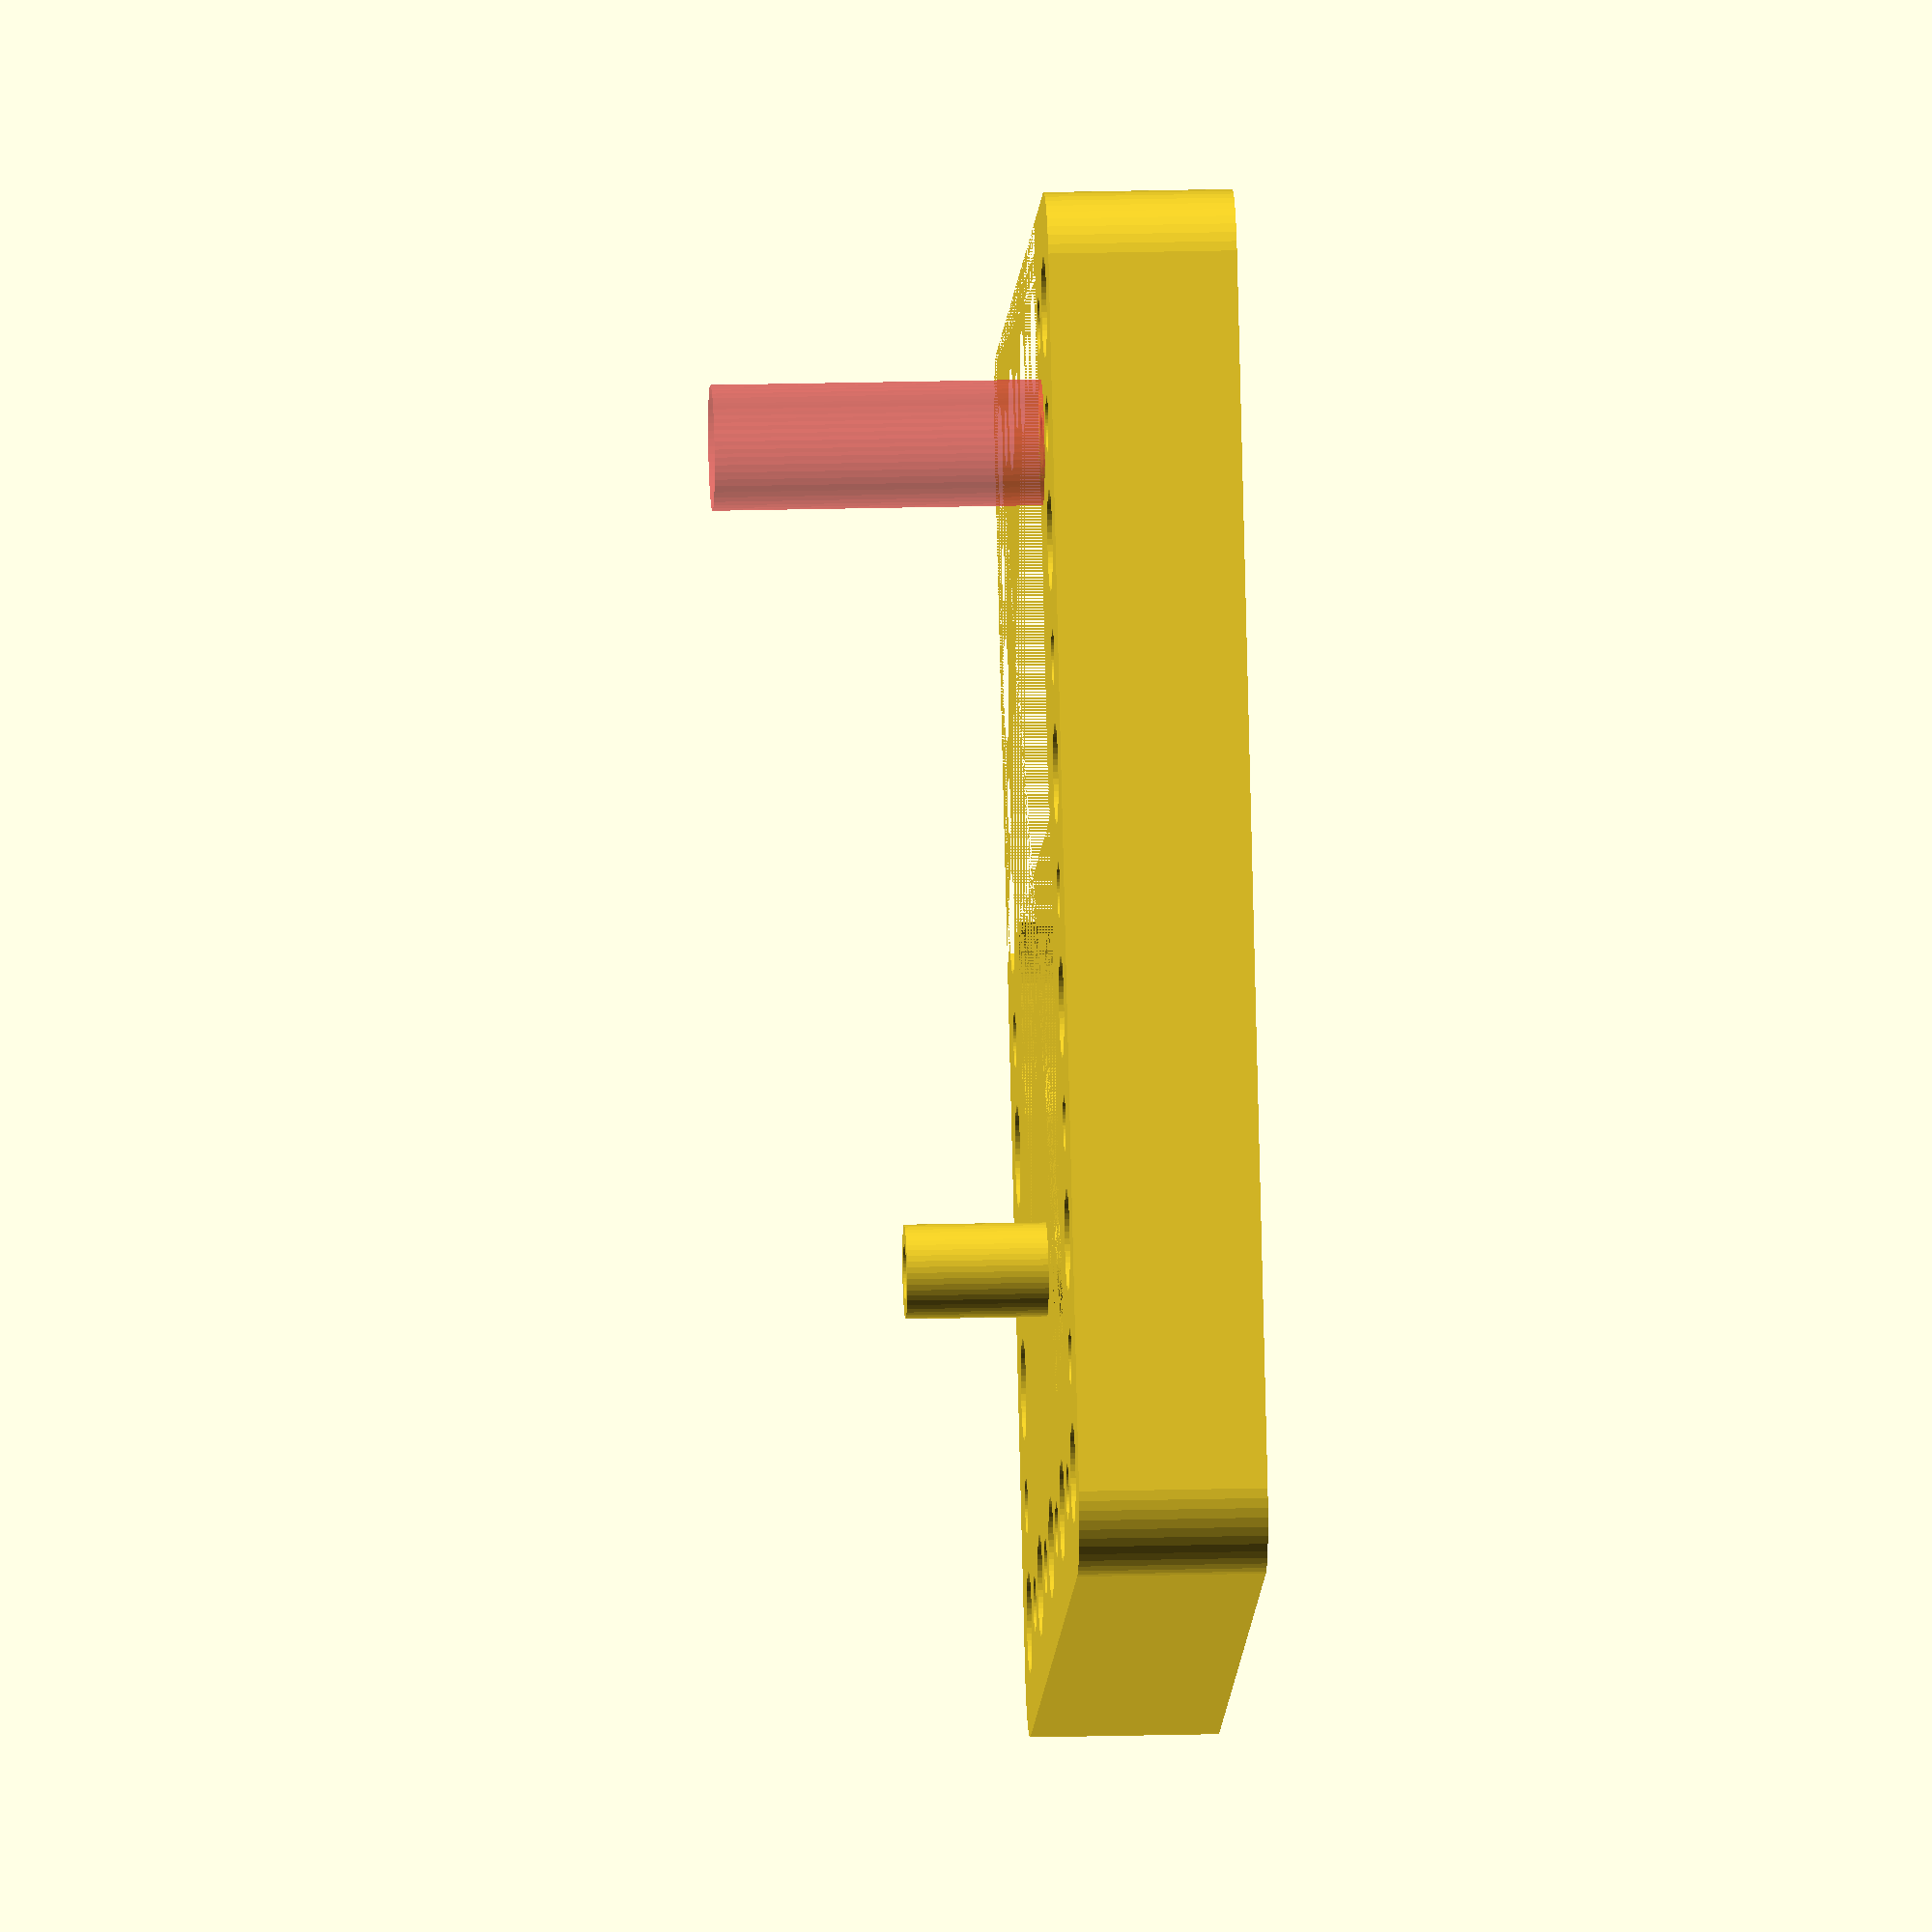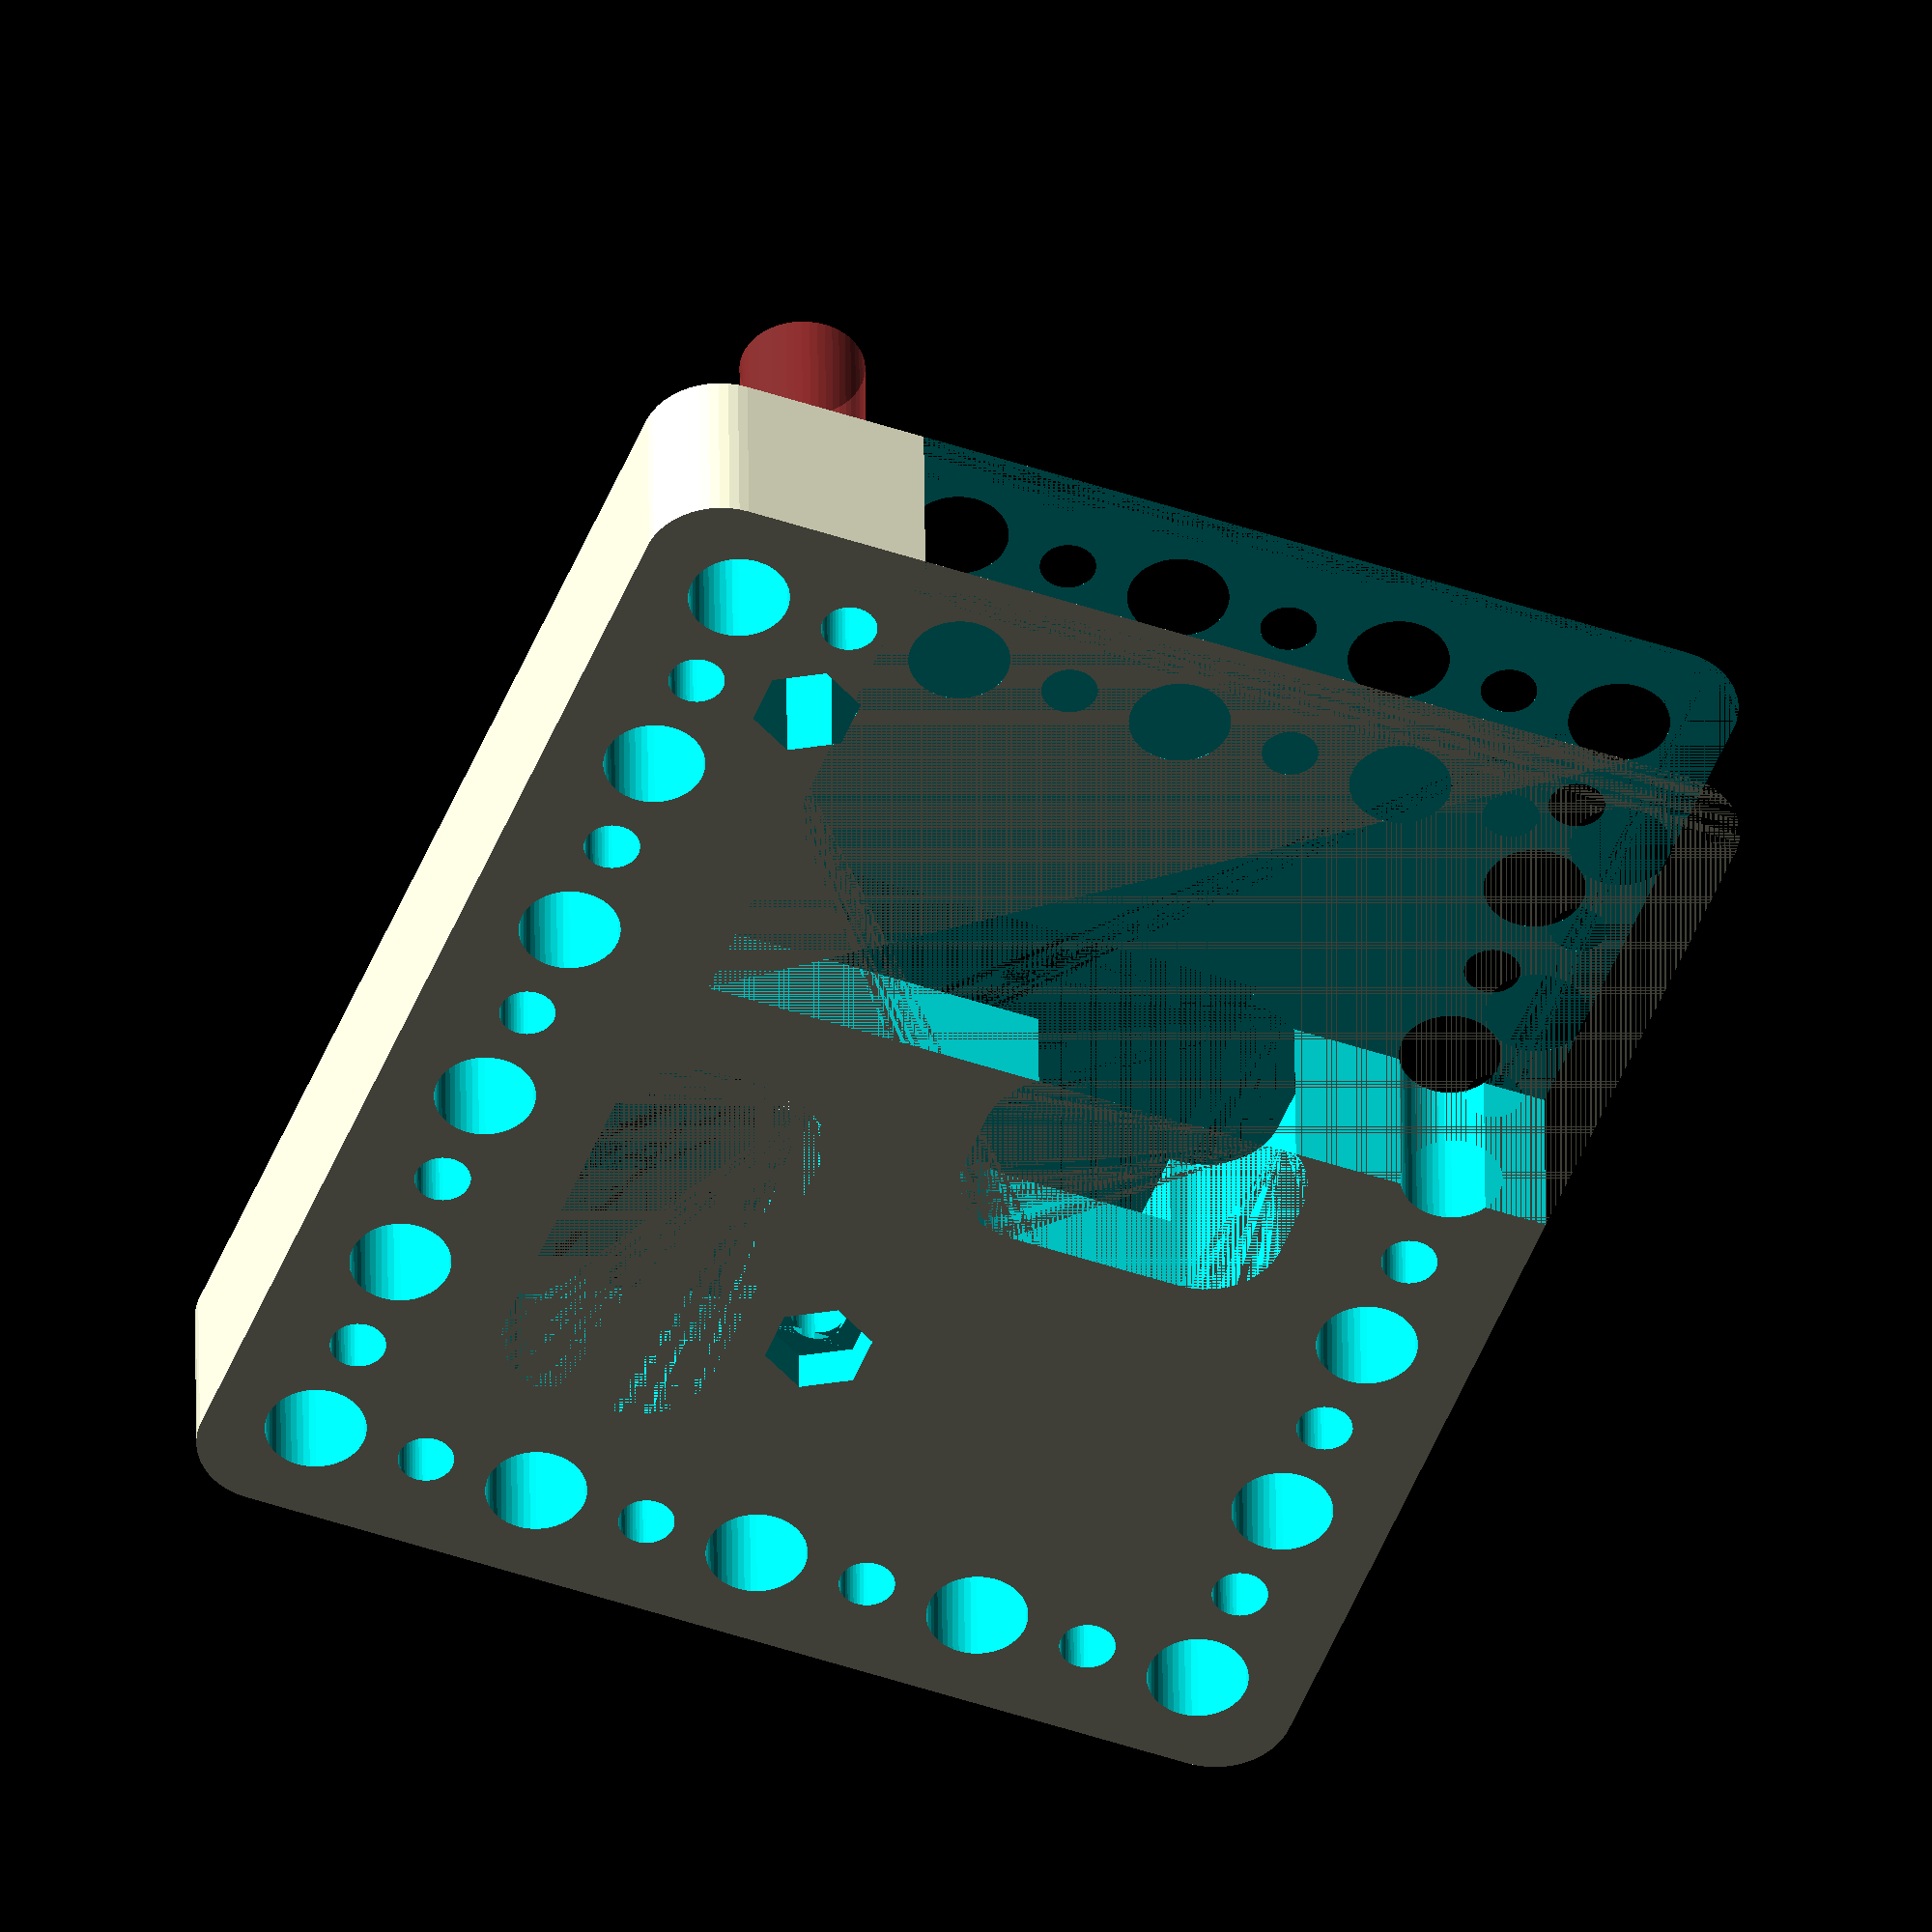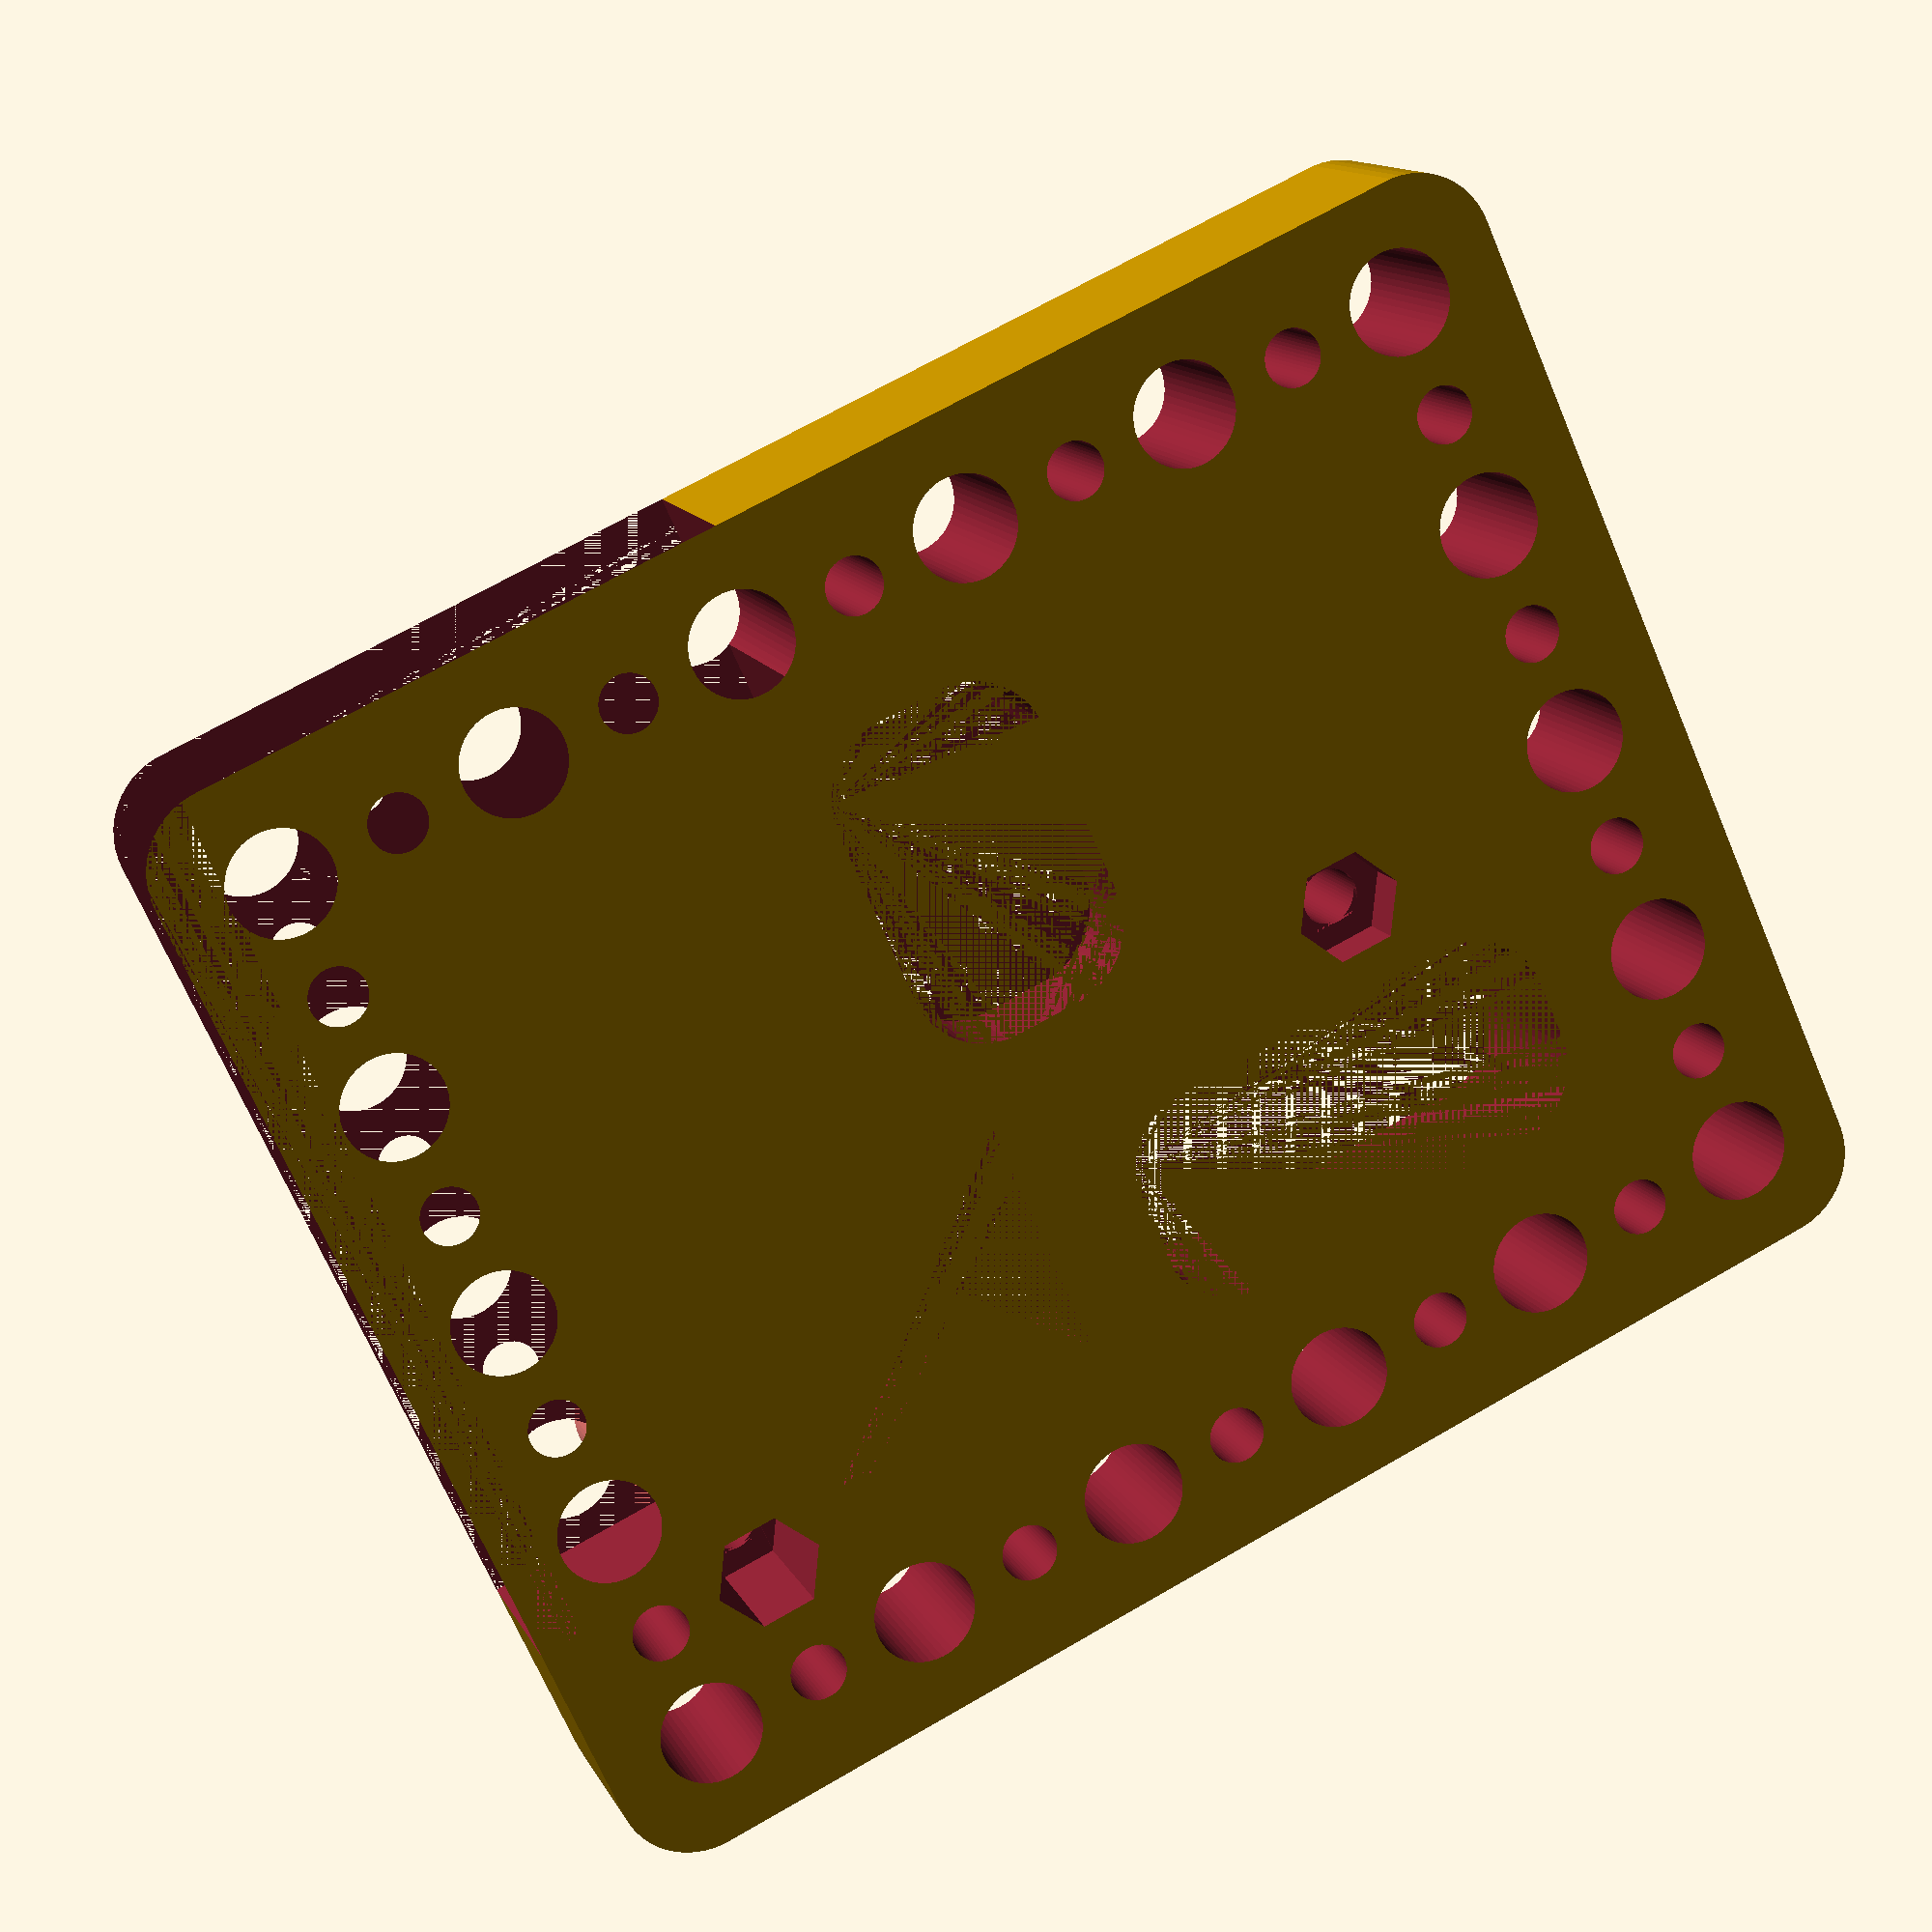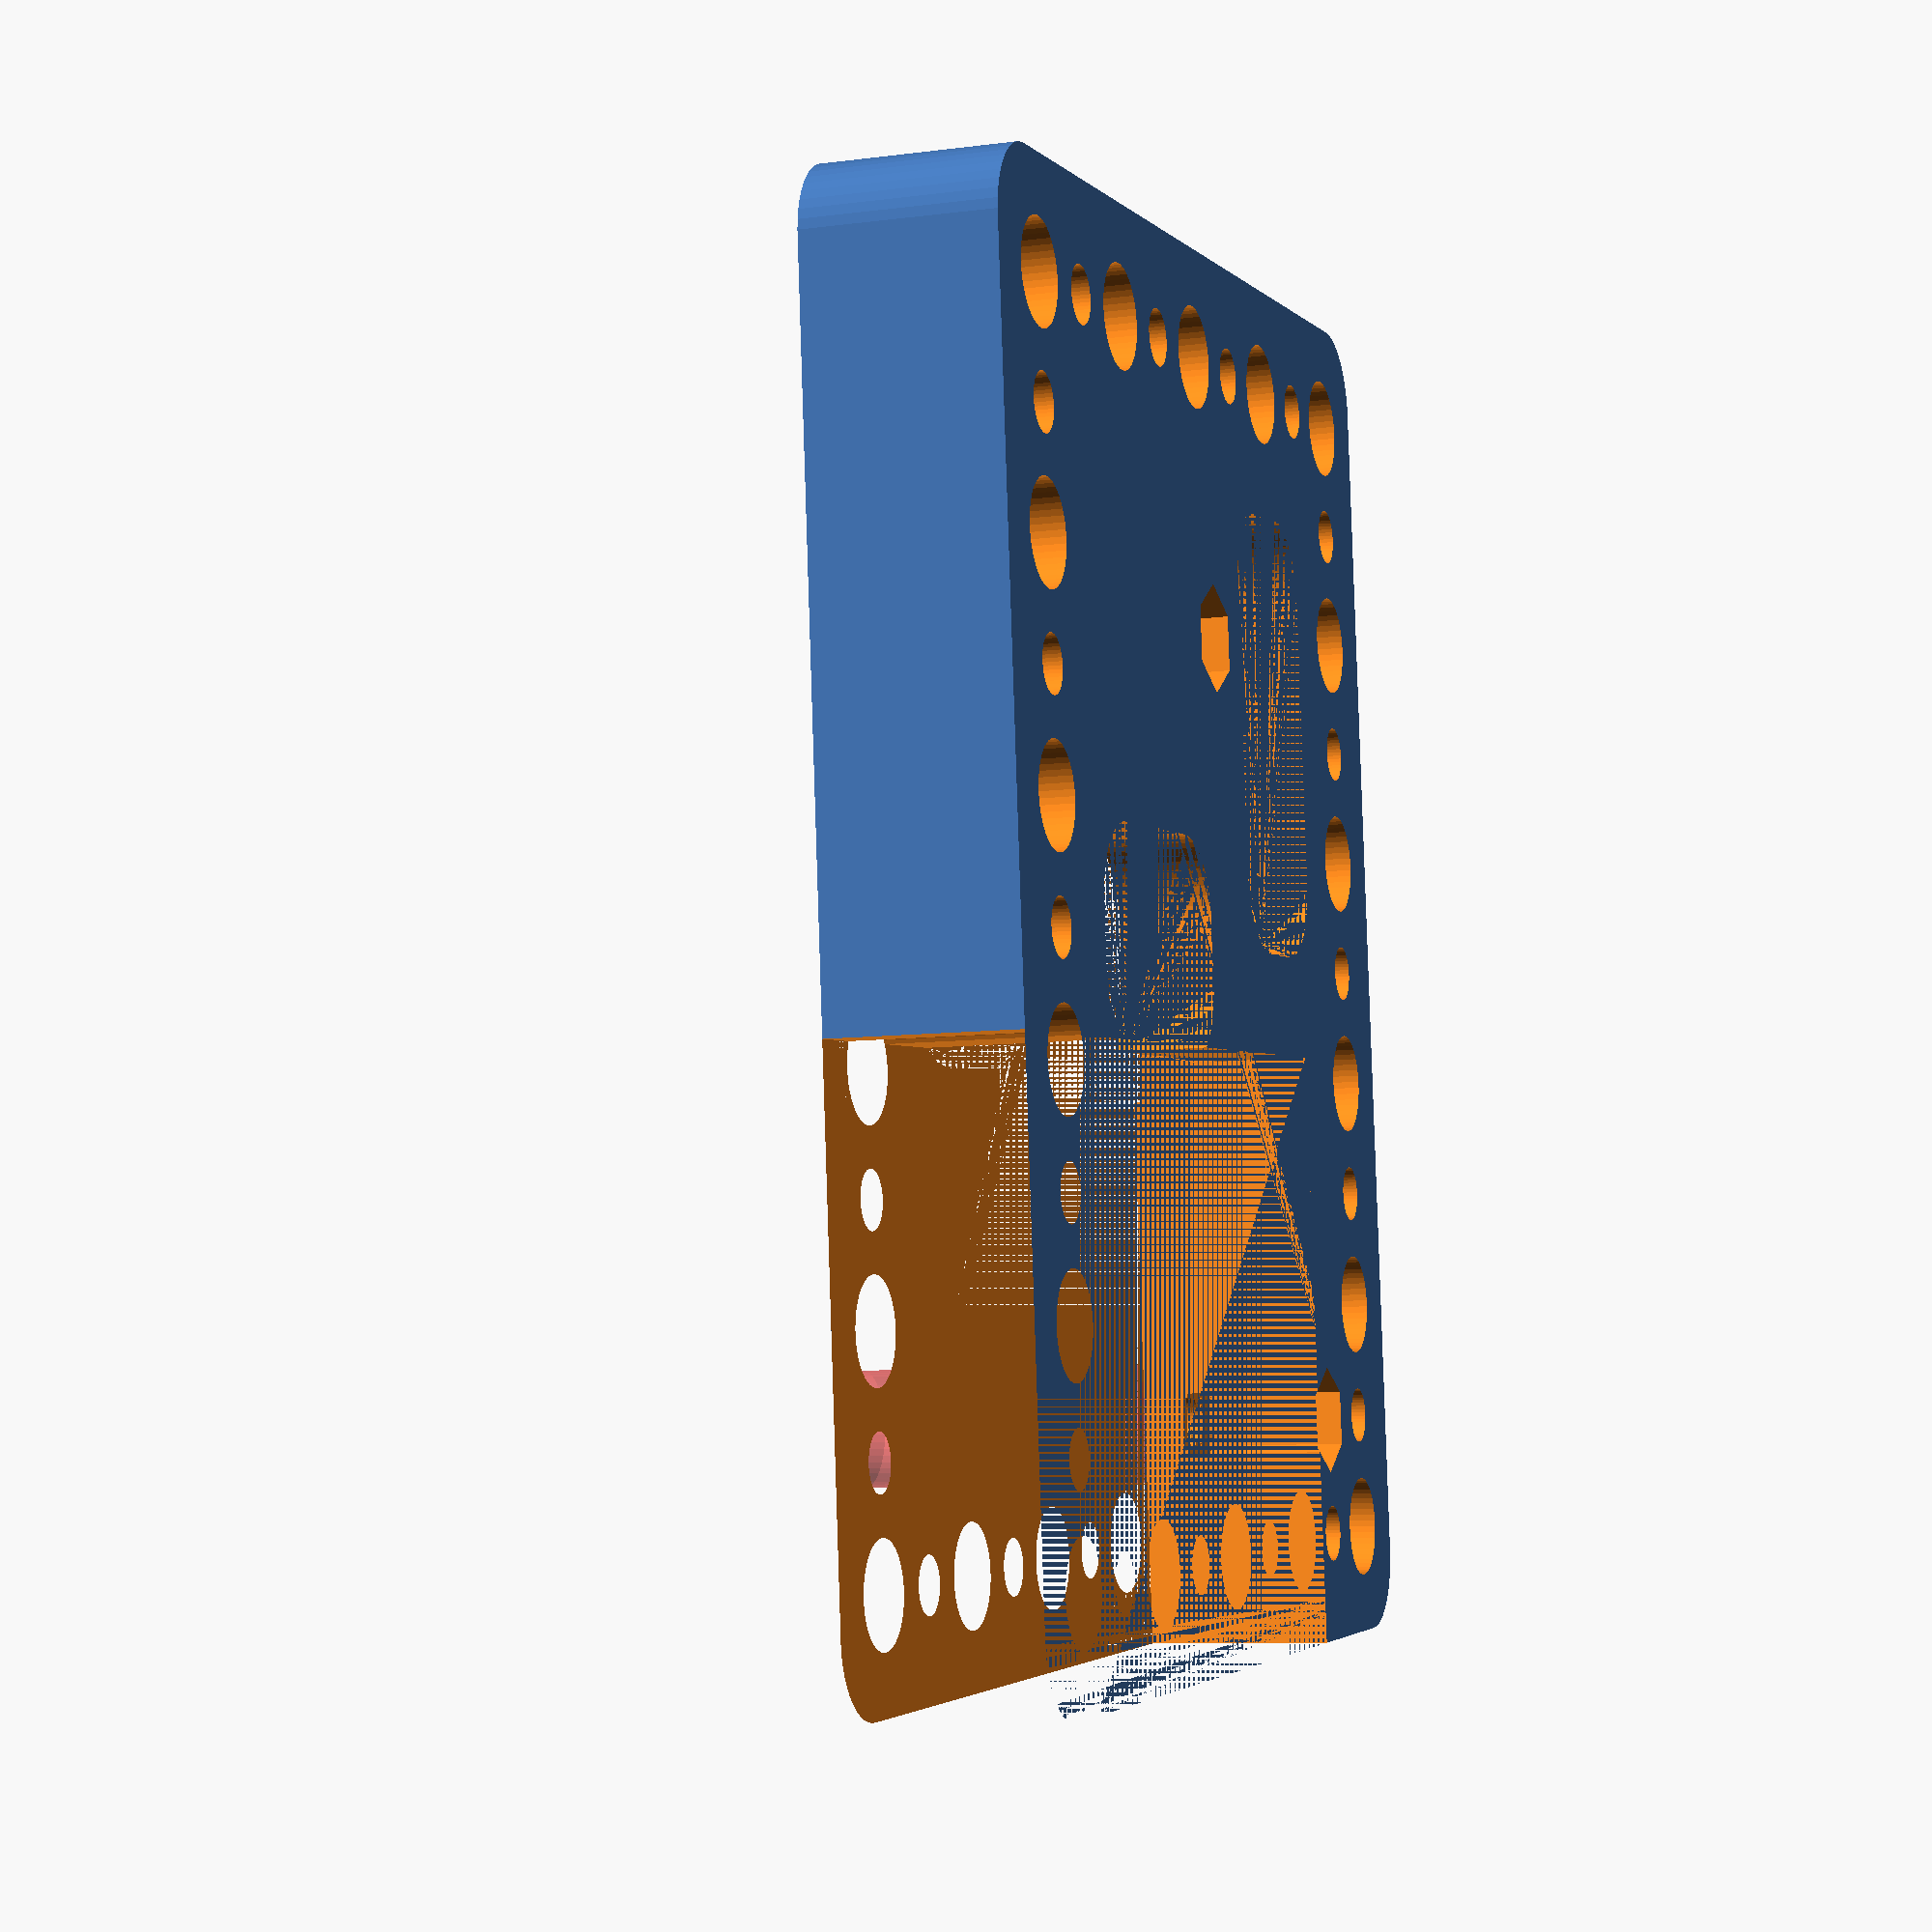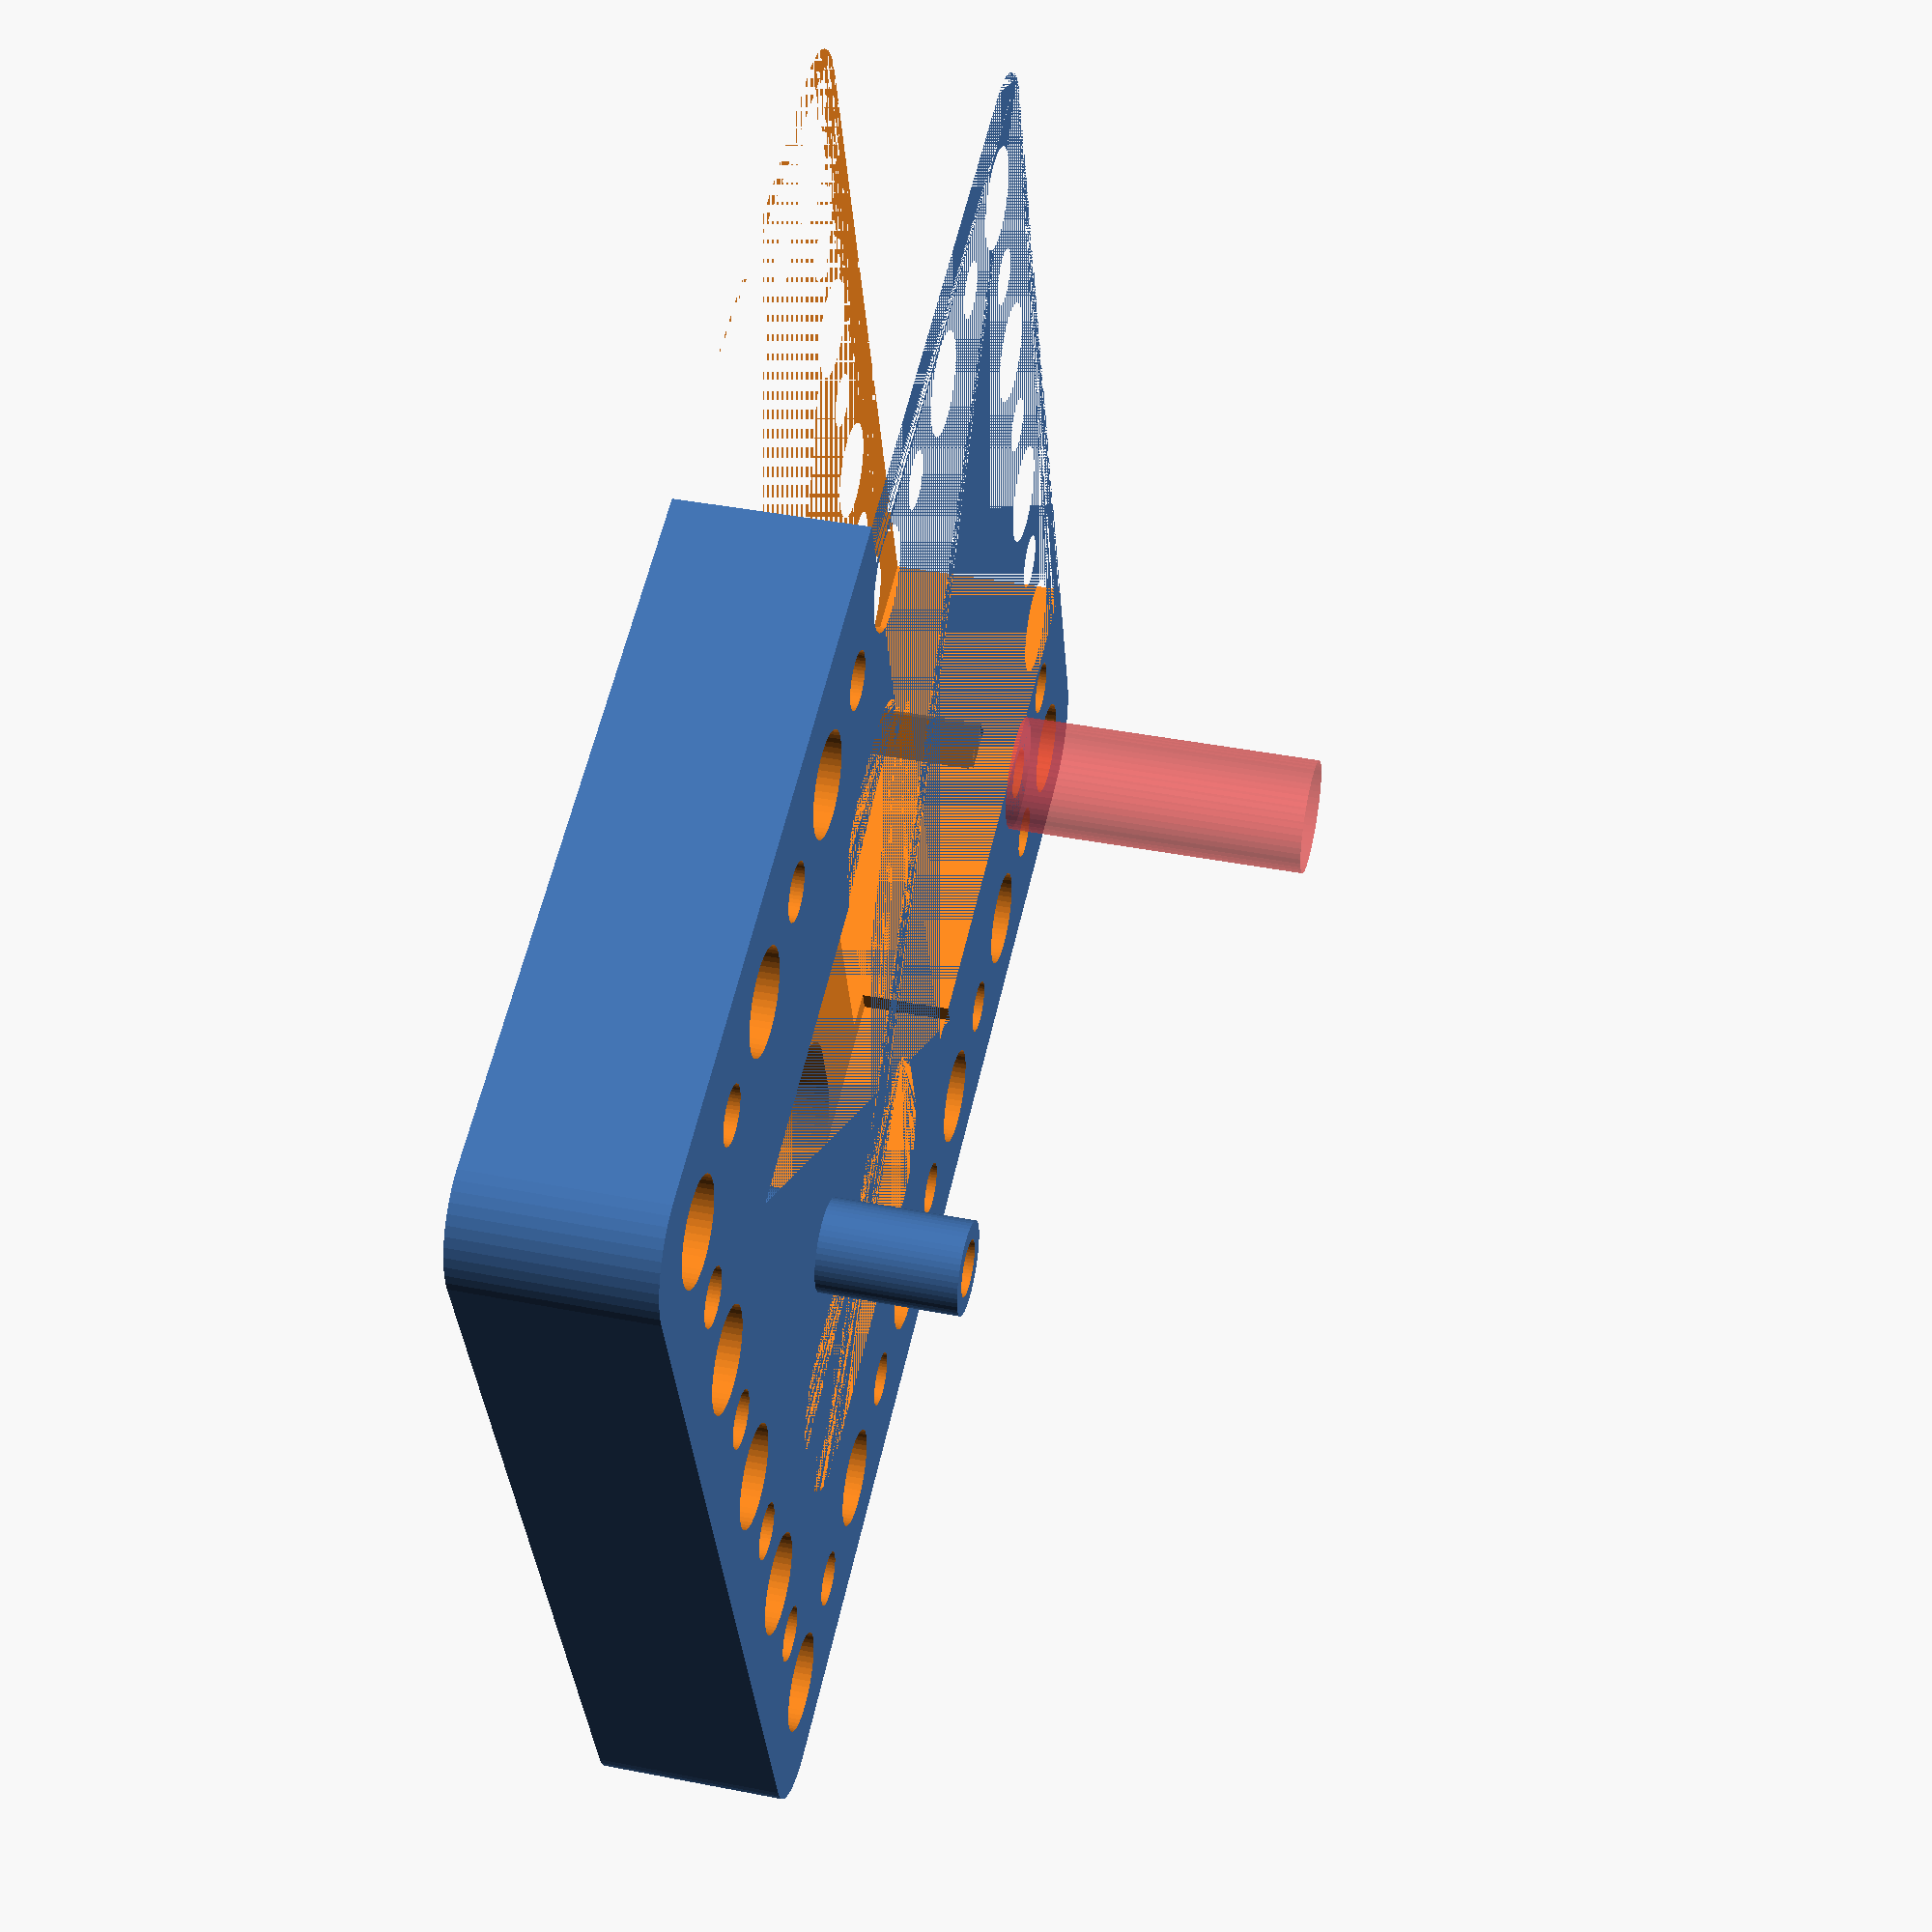
<openscad>
$fn = 50;


difference() {
	union() {
		difference() {
			union() {
				hull() {
					translate(v = [-39.5000000000, 32.0000000000, 0]) {
						cylinder(h = 12, r = 5);
					}
					translate(v = [39.5000000000, 32.0000000000, 0]) {
						cylinder(h = 12, r = 5);
					}
					translate(v = [-39.5000000000, -32.0000000000, 0]) {
						cylinder(h = 12, r = 5);
					}
					translate(v = [39.5000000000, -32.0000000000, 0]) {
						cylinder(h = 12, r = 5);
					}
				}
				#translate(v = [30, 22.5000000000, -21.0000000000]) {
					cylinder(h = 21, r = 4.0000000000);
				}
			}
			union() {
				translate(v = [30, 22.5000000000, 3]) {
					rotate(a = [0, 0, 0]) {
						difference() {
							union() {
								translate(v = [-1.7500000000, -3.2500000000, -0.3000000000]) {
									cube(size = [3.5000000000, 6.5000000000, 0.3000000000]);
								}
								translate(v = [-1.7500000000, -1.7500000000, -0.6000000000]) {
									cube(size = [3.5000000000, 3.5000000000, 0.3000000000]);
								}
								translate(v = [-1.7500000000, -3.2500000000, 62]) {
									cube(size = [3.5000000000, 6.5000000000, 0.3000000000]);
								}
								translate(v = [-1.7500000000, -1.7500000000, 62.3000000000]) {
									cube(size = [3.5000000000, 3.5000000000, 0.3000000000]);
								}
								translate(v = [0, 0, -100.0000000000]) {
									cylinder(h = 200, r = 1.8000000000);
								}
								linear_extrude(height = 112) {
									polygon(points = [[3.4620000000, 0.0000000000], [1.7310000000, 2.9981799479], [-1.7310000000, 2.9981799479], [-3.4620000000, 0.0000000000], [-1.7310000000, -2.9981799479], [1.7310000000, -2.9981799479]]);
								}
								translate(v = [-1.7500000000, -3.2500000000, -0.3000000000]) {
									cube(size = [3.5000000000, 6.5000000000, 0.3000000000]);
								}
								translate(v = [-1.7500000000, -1.7500000000, -0.6000000000]) {
									cube(size = [3.5000000000, 3.5000000000, 0.3000000000]);
								}
								translate(v = [-1.7500000000, -3.2500000000, 112]) {
									cube(size = [3.5000000000, 6.5000000000, 0.3000000000]);
								}
								translate(v = [-1.7500000000, -1.7500000000, 112.3000000000]) {
									cube(size = [3.5000000000, 3.5000000000, 0.3000000000]);
								}
								translate(v = [0, 0, -100.0000000000]) {
									cylinder(h = 200, r = 1.8000000000);
								}
								translate(v = [-1.7500000000, -3.2500000000, -0.3000000000]) {
									cube(size = [3.5000000000, 6.5000000000, 0.3000000000]);
								}
								translate(v = [-1.7500000000, -1.7500000000, -0.6000000000]) {
									cube(size = [3.5000000000, 3.5000000000, 0.3000000000]);
								}
								translate(v = [-1.7500000000, -3.2500000000, 162]) {
									cube(size = [3.5000000000, 6.5000000000, 0.3000000000]);
								}
								translate(v = [-1.7500000000, -1.7500000000, 162.3000000000]) {
									cube(size = [3.5000000000, 3.5000000000, 0.3000000000]);
								}
								translate(v = [0, 0, -100.0000000000]) {
									cylinder(h = 200, r = 1.8000000000);
								}
							}
							union();
						}
					}
				}
				translate(v = [-20, 2.5000000000, 9]) {
					rotate(a = [0, 0, 0]) {
						difference() {
							union() {
								translate(v = [-1.7500000000, -3.2500000000, -0.3000000000]) {
									cube(size = [3.5000000000, 6.5000000000, 0.3000000000]);
								}
								translate(v = [-1.7500000000, -1.7500000000, -0.6000000000]) {
									cube(size = [3.5000000000, 3.5000000000, 0.3000000000]);
								}
								translate(v = [-1.7500000000, -3.2500000000, 62]) {
									cube(size = [3.5000000000, 6.5000000000, 0.3000000000]);
								}
								translate(v = [-1.7500000000, -1.7500000000, 62.3000000000]) {
									cube(size = [3.5000000000, 3.5000000000, 0.3000000000]);
								}
								translate(v = [0, 0, -100.0000000000]) {
									cylinder(h = 200, r = 1.8000000000);
								}
								linear_extrude(height = 112) {
									polygon(points = [[3.4620000000, 0.0000000000], [1.7310000000, 2.9981799479], [-1.7310000000, 2.9981799479], [-3.4620000000, 0.0000000000], [-1.7310000000, -2.9981799479], [1.7310000000, -2.9981799479]]);
								}
								translate(v = [-1.7500000000, -3.2500000000, -0.3000000000]) {
									cube(size = [3.5000000000, 6.5000000000, 0.3000000000]);
								}
								translate(v = [-1.7500000000, -1.7500000000, -0.6000000000]) {
									cube(size = [3.5000000000, 3.5000000000, 0.3000000000]);
								}
								translate(v = [-1.7500000000, -3.2500000000, 112]) {
									cube(size = [3.5000000000, 6.5000000000, 0.3000000000]);
								}
								translate(v = [-1.7500000000, -1.7500000000, 112.3000000000]) {
									cube(size = [3.5000000000, 3.5000000000, 0.3000000000]);
								}
								translate(v = [0, 0, -100.0000000000]) {
									cylinder(h = 200, r = 1.8000000000);
								}
								translate(v = [-1.7500000000, -3.2500000000, -0.3000000000]) {
									cube(size = [3.5000000000, 6.5000000000, 0.3000000000]);
								}
								translate(v = [-1.7500000000, -1.7500000000, -0.6000000000]) {
									cube(size = [3.5000000000, 3.5000000000, 0.3000000000]);
								}
								translate(v = [-1.7500000000, -3.2500000000, 162]) {
									cube(size = [3.5000000000, 6.5000000000, 0.3000000000]);
								}
								translate(v = [-1.7500000000, -1.7500000000, 162.3000000000]) {
									cube(size = [3.5000000000, 3.5000000000, 0.3000000000]);
								}
								translate(v = [0, 0, -100.0000000000]) {
									cylinder(h = 200, r = 1.8000000000);
								}
							}
							union();
						}
					}
				}
				translate(v = [-15, 15, 0]) {
					hull() {
						translate(v = [-9.5000000000, 2.0000000000, 0]) {
							cylinder(h = 12, r = 5);
						}
						translate(v = [9.5000000000, 2.0000000000, 0]) {
							cylinder(h = 12, r = 5);
						}
						translate(v = [-9.5000000000, -2.0000000000, 0]) {
							cylinder(h = 12, r = 5);
						}
						translate(v = [9.5000000000, -2.0000000000, 0]) {
							cylinder(h = 12, r = 5);
						}
					}
				}
				translate(v = [0, -11.2500000000, 0]) {
					hull() {
						translate(v = [-2.0000000000, 5.7500000000, 0]) {
							cylinder(h = 12, r = 5);
						}
						translate(v = [2.0000000000, 5.7500000000, 0]) {
							cylinder(h = 12, r = 5);
						}
						translate(v = [-2.0000000000, -5.7500000000, 0]) {
							cylinder(h = 12, r = 5);
						}
						translate(v = [2.0000000000, -5.7500000000, 0]) {
							cylinder(h = 12, r = 5);
						}
					}
				}
				translate(v = [-37.5000000000, -30.0000000000, -100.0000000000]) {
					cylinder(h = 200, r = 3.2500000000);
				}
				translate(v = [-37.5000000000, -15.0000000000, -100.0000000000]) {
					cylinder(h = 200, r = 3.2500000000);
				}
				translate(v = [-37.5000000000, 0.0000000000, -100.0000000000]) {
					cylinder(h = 200, r = 3.2500000000);
				}
				translate(v = [-37.5000000000, 15.0000000000, -100.0000000000]) {
					cylinder(h = 200, r = 3.2500000000);
				}
				translate(v = [-37.5000000000, 30.0000000000, -100.0000000000]) {
					cylinder(h = 200, r = 3.2500000000);
				}
				translate(v = [-22.5000000000, -30.0000000000, -100.0000000000]) {
					cylinder(h = 200, r = 3.2500000000);
				}
				translate(v = [-22.5000000000, 30.0000000000, -100.0000000000]) {
					cylinder(h = 200, r = 3.2500000000);
				}
				translate(v = [-7.5000000000, -30.0000000000, -100.0000000000]) {
					cylinder(h = 200, r = 3.2500000000);
				}
				translate(v = [-7.5000000000, 30.0000000000, -100.0000000000]) {
					cylinder(h = 200, r = 3.2500000000);
				}
				translate(v = [7.5000000000, -30.0000000000, -100.0000000000]) {
					cylinder(h = 200, r = 3.2500000000);
				}
				translate(v = [7.5000000000, 30.0000000000, -100.0000000000]) {
					cylinder(h = 200, r = 3.2500000000);
				}
				translate(v = [22.5000000000, -30.0000000000, -100.0000000000]) {
					cylinder(h = 200, r = 3.2500000000);
				}
				translate(v = [22.5000000000, 30.0000000000, -100.0000000000]) {
					cylinder(h = 200, r = 3.2500000000);
				}
				translate(v = [37.5000000000, -30.0000000000, -100.0000000000]) {
					cylinder(h = 200, r = 3.2500000000);
				}
				translate(v = [37.5000000000, -15.0000000000, -100.0000000000]) {
					cylinder(h = 200, r = 3.2500000000);
				}
				translate(v = [37.5000000000, 0.0000000000, -100.0000000000]) {
					cylinder(h = 200, r = 3.2500000000);
				}
				translate(v = [37.5000000000, 15.0000000000, -100.0000000000]) {
					cylinder(h = 200, r = 3.2500000000);
				}
				translate(v = [37.5000000000, 30.0000000000, -100.0000000000]) {
					cylinder(h = 200, r = 3.2500000000);
				}
				translate(v = [-37.5000000000, -30.0000000000, -100.0000000000]) {
					cylinder(h = 200, r = 1.8000000000);
				}
				translate(v = [-37.5000000000, -22.5000000000, -100.0000000000]) {
					cylinder(h = 200, r = 1.8000000000);
				}
				translate(v = [-37.5000000000, -15.0000000000, -100.0000000000]) {
					cylinder(h = 200, r = 1.8000000000);
				}
				translate(v = [-37.5000000000, -7.5000000000, -100.0000000000]) {
					cylinder(h = 200, r = 1.8000000000);
				}
				translate(v = [-37.5000000000, 0.0000000000, -100.0000000000]) {
					cylinder(h = 200, r = 1.8000000000);
				}
				translate(v = [-37.5000000000, 7.5000000000, -100.0000000000]) {
					cylinder(h = 200, r = 1.8000000000);
				}
				translate(v = [-37.5000000000, 15.0000000000, -100.0000000000]) {
					cylinder(h = 200, r = 1.8000000000);
				}
				translate(v = [-37.5000000000, 22.5000000000, -100.0000000000]) {
					cylinder(h = 200, r = 1.8000000000);
				}
				translate(v = [-37.5000000000, 30.0000000000, -100.0000000000]) {
					cylinder(h = 200, r = 1.8000000000);
				}
				translate(v = [-30.0000000000, -30.0000000000, -100.0000000000]) {
					cylinder(h = 200, r = 1.8000000000);
				}
				translate(v = [-30.0000000000, 30.0000000000, -100.0000000000]) {
					cylinder(h = 200, r = 1.8000000000);
				}
				translate(v = [-22.5000000000, -30.0000000000, -100.0000000000]) {
					cylinder(h = 200, r = 1.8000000000);
				}
				translate(v = [-22.5000000000, 30.0000000000, -100.0000000000]) {
					cylinder(h = 200, r = 1.8000000000);
				}
				translate(v = [-15.0000000000, -30.0000000000, -100.0000000000]) {
					cylinder(h = 200, r = 1.8000000000);
				}
				translate(v = [-15.0000000000, 30.0000000000, -100.0000000000]) {
					cylinder(h = 200, r = 1.8000000000);
				}
				translate(v = [-7.5000000000, -30.0000000000, -100.0000000000]) {
					cylinder(h = 200, r = 1.8000000000);
				}
				translate(v = [-7.5000000000, 30.0000000000, -100.0000000000]) {
					cylinder(h = 200, r = 1.8000000000);
				}
				translate(v = [0.0000000000, -30.0000000000, -100.0000000000]) {
					cylinder(h = 200, r = 1.8000000000);
				}
				translate(v = [0.0000000000, 30.0000000000, -100.0000000000]) {
					cylinder(h = 200, r = 1.8000000000);
				}
				translate(v = [7.5000000000, -30.0000000000, -100.0000000000]) {
					cylinder(h = 200, r = 1.8000000000);
				}
				translate(v = [7.5000000000, 30.0000000000, -100.0000000000]) {
					cylinder(h = 200, r = 1.8000000000);
				}
				translate(v = [15.0000000000, -30.0000000000, -100.0000000000]) {
					cylinder(h = 200, r = 1.8000000000);
				}
				translate(v = [15.0000000000, 30.0000000000, -100.0000000000]) {
					cylinder(h = 200, r = 1.8000000000);
				}
				translate(v = [22.5000000000, -30.0000000000, -100.0000000000]) {
					cylinder(h = 200, r = 1.8000000000);
				}
				translate(v = [22.5000000000, 30.0000000000, -100.0000000000]) {
					cylinder(h = 200, r = 1.8000000000);
				}
				translate(v = [30.0000000000, -30.0000000000, -100.0000000000]) {
					cylinder(h = 200, r = 1.8000000000);
				}
				translate(v = [30.0000000000, 30.0000000000, -100.0000000000]) {
					cylinder(h = 200, r = 1.8000000000);
				}
				translate(v = [37.5000000000, -30.0000000000, -100.0000000000]) {
					cylinder(h = 200, r = 1.8000000000);
				}
				translate(v = [37.5000000000, -22.5000000000, -100.0000000000]) {
					cylinder(h = 200, r = 1.8000000000);
				}
				translate(v = [37.5000000000, -15.0000000000, -100.0000000000]) {
					cylinder(h = 200, r = 1.8000000000);
				}
				translate(v = [37.5000000000, -7.5000000000, -100.0000000000]) {
					cylinder(h = 200, r = 1.8000000000);
				}
				translate(v = [37.5000000000, 0.0000000000, -100.0000000000]) {
					cylinder(h = 200, r = 1.8000000000);
				}
				translate(v = [37.5000000000, 7.5000000000, -100.0000000000]) {
					cylinder(h = 200, r = 1.8000000000);
				}
				translate(v = [37.5000000000, 15.0000000000, -100.0000000000]) {
					cylinder(h = 200, r = 1.8000000000);
				}
				translate(v = [37.5000000000, 22.5000000000, -100.0000000000]) {
					cylinder(h = 200, r = 1.8000000000);
				}
				translate(v = [37.5000000000, 30.0000000000, -100.0000000000]) {
					cylinder(h = 200, r = 1.8000000000);
				}
				translate(v = [-37.5000000000, -30.0000000000, -100.0000000000]) {
					cylinder(h = 200, r = 1.8000000000);
				}
				translate(v = [-37.5000000000, -22.5000000000, -100.0000000000]) {
					cylinder(h = 200, r = 1.8000000000);
				}
				translate(v = [-37.5000000000, -15.0000000000, -100.0000000000]) {
					cylinder(h = 200, r = 1.8000000000);
				}
				translate(v = [-37.5000000000, -7.5000000000, -100.0000000000]) {
					cylinder(h = 200, r = 1.8000000000);
				}
				translate(v = [-37.5000000000, 0.0000000000, -100.0000000000]) {
					cylinder(h = 200, r = 1.8000000000);
				}
				translate(v = [-37.5000000000, 7.5000000000, -100.0000000000]) {
					cylinder(h = 200, r = 1.8000000000);
				}
				translate(v = [-37.5000000000, 15.0000000000, -100.0000000000]) {
					cylinder(h = 200, r = 1.8000000000);
				}
				translate(v = [-37.5000000000, 22.5000000000, -100.0000000000]) {
					cylinder(h = 200, r = 1.8000000000);
				}
				translate(v = [-37.5000000000, 30.0000000000, -100.0000000000]) {
					cylinder(h = 200, r = 1.8000000000);
				}
				translate(v = [-30.0000000000, -30.0000000000, -100.0000000000]) {
					cylinder(h = 200, r = 1.8000000000);
				}
				translate(v = [-30.0000000000, 30.0000000000, -100.0000000000]) {
					cylinder(h = 200, r = 1.8000000000);
				}
				translate(v = [-22.5000000000, -30.0000000000, -100.0000000000]) {
					cylinder(h = 200, r = 1.8000000000);
				}
				translate(v = [-22.5000000000, 30.0000000000, -100.0000000000]) {
					cylinder(h = 200, r = 1.8000000000);
				}
				translate(v = [-15.0000000000, -30.0000000000, -100.0000000000]) {
					cylinder(h = 200, r = 1.8000000000);
				}
				translate(v = [-15.0000000000, 30.0000000000, -100.0000000000]) {
					cylinder(h = 200, r = 1.8000000000);
				}
				translate(v = [-7.5000000000, -30.0000000000, -100.0000000000]) {
					cylinder(h = 200, r = 1.8000000000);
				}
				translate(v = [-7.5000000000, 30.0000000000, -100.0000000000]) {
					cylinder(h = 200, r = 1.8000000000);
				}
				translate(v = [0.0000000000, -30.0000000000, -100.0000000000]) {
					cylinder(h = 200, r = 1.8000000000);
				}
				translate(v = [0.0000000000, 30.0000000000, -100.0000000000]) {
					cylinder(h = 200, r = 1.8000000000);
				}
				translate(v = [7.5000000000, -30.0000000000, -100.0000000000]) {
					cylinder(h = 200, r = 1.8000000000);
				}
				translate(v = [7.5000000000, 30.0000000000, -100.0000000000]) {
					cylinder(h = 200, r = 1.8000000000);
				}
				translate(v = [15.0000000000, -30.0000000000, -100.0000000000]) {
					cylinder(h = 200, r = 1.8000000000);
				}
				translate(v = [15.0000000000, 30.0000000000, -100.0000000000]) {
					cylinder(h = 200, r = 1.8000000000);
				}
				translate(v = [22.5000000000, -30.0000000000, -100.0000000000]) {
					cylinder(h = 200, r = 1.8000000000);
				}
				translate(v = [22.5000000000, 30.0000000000, -100.0000000000]) {
					cylinder(h = 200, r = 1.8000000000);
				}
				translate(v = [30.0000000000, -30.0000000000, -100.0000000000]) {
					cylinder(h = 200, r = 1.8000000000);
				}
				translate(v = [30.0000000000, 30.0000000000, -100.0000000000]) {
					cylinder(h = 200, r = 1.8000000000);
				}
				translate(v = [37.5000000000, -30.0000000000, -100.0000000000]) {
					cylinder(h = 200, r = 1.8000000000);
				}
				translate(v = [37.5000000000, -22.5000000000, -100.0000000000]) {
					cylinder(h = 200, r = 1.8000000000);
				}
				translate(v = [37.5000000000, -15.0000000000, -100.0000000000]) {
					cylinder(h = 200, r = 1.8000000000);
				}
				translate(v = [37.5000000000, -7.5000000000, -100.0000000000]) {
					cylinder(h = 200, r = 1.8000000000);
				}
				translate(v = [37.5000000000, 0.0000000000, -100.0000000000]) {
					cylinder(h = 200, r = 1.8000000000);
				}
				translate(v = [37.5000000000, 7.5000000000, -100.0000000000]) {
					cylinder(h = 200, r = 1.8000000000);
				}
				translate(v = [37.5000000000, 15.0000000000, -100.0000000000]) {
					cylinder(h = 200, r = 1.8000000000);
				}
				translate(v = [37.5000000000, 22.5000000000, -100.0000000000]) {
					cylinder(h = 200, r = 1.8000000000);
				}
				translate(v = [37.5000000000, 30.0000000000, -100.0000000000]) {
					cylinder(h = 200, r = 1.8000000000);
				}
				translate(v = [-37.5000000000, -30.0000000000, -100.0000000000]) {
					cylinder(h = 200, r = 1.8000000000);
				}
				translate(v = [-37.5000000000, -22.5000000000, -100.0000000000]) {
					cylinder(h = 200, r = 1.8000000000);
				}
				translate(v = [-37.5000000000, -15.0000000000, -100.0000000000]) {
					cylinder(h = 200, r = 1.8000000000);
				}
				translate(v = [-37.5000000000, -7.5000000000, -100.0000000000]) {
					cylinder(h = 200, r = 1.8000000000);
				}
				translate(v = [-37.5000000000, 0.0000000000, -100.0000000000]) {
					cylinder(h = 200, r = 1.8000000000);
				}
				translate(v = [-37.5000000000, 7.5000000000, -100.0000000000]) {
					cylinder(h = 200, r = 1.8000000000);
				}
				translate(v = [-37.5000000000, 15.0000000000, -100.0000000000]) {
					cylinder(h = 200, r = 1.8000000000);
				}
				translate(v = [-37.5000000000, 22.5000000000, -100.0000000000]) {
					cylinder(h = 200, r = 1.8000000000);
				}
				translate(v = [-37.5000000000, 30.0000000000, -100.0000000000]) {
					cylinder(h = 200, r = 1.8000000000);
				}
				translate(v = [-30.0000000000, -30.0000000000, -100.0000000000]) {
					cylinder(h = 200, r = 1.8000000000);
				}
				translate(v = [-30.0000000000, 30.0000000000, -100.0000000000]) {
					cylinder(h = 200, r = 1.8000000000);
				}
				translate(v = [-22.5000000000, -30.0000000000, -100.0000000000]) {
					cylinder(h = 200, r = 1.8000000000);
				}
				translate(v = [-22.5000000000, 30.0000000000, -100.0000000000]) {
					cylinder(h = 200, r = 1.8000000000);
				}
				translate(v = [-15.0000000000, -30.0000000000, -100.0000000000]) {
					cylinder(h = 200, r = 1.8000000000);
				}
				translate(v = [-15.0000000000, 30.0000000000, -100.0000000000]) {
					cylinder(h = 200, r = 1.8000000000);
				}
				translate(v = [-7.5000000000, -30.0000000000, -100.0000000000]) {
					cylinder(h = 200, r = 1.8000000000);
				}
				translate(v = [-7.5000000000, 30.0000000000, -100.0000000000]) {
					cylinder(h = 200, r = 1.8000000000);
				}
				translate(v = [0.0000000000, -30.0000000000, -100.0000000000]) {
					cylinder(h = 200, r = 1.8000000000);
				}
				translate(v = [0.0000000000, 30.0000000000, -100.0000000000]) {
					cylinder(h = 200, r = 1.8000000000);
				}
				translate(v = [7.5000000000, -30.0000000000, -100.0000000000]) {
					cylinder(h = 200, r = 1.8000000000);
				}
				translate(v = [7.5000000000, 30.0000000000, -100.0000000000]) {
					cylinder(h = 200, r = 1.8000000000);
				}
				translate(v = [15.0000000000, -30.0000000000, -100.0000000000]) {
					cylinder(h = 200, r = 1.8000000000);
				}
				translate(v = [15.0000000000, 30.0000000000, -100.0000000000]) {
					cylinder(h = 200, r = 1.8000000000);
				}
				translate(v = [22.5000000000, -30.0000000000, -100.0000000000]) {
					cylinder(h = 200, r = 1.8000000000);
				}
				translate(v = [22.5000000000, 30.0000000000, -100.0000000000]) {
					cylinder(h = 200, r = 1.8000000000);
				}
				translate(v = [30.0000000000, -30.0000000000, -100.0000000000]) {
					cylinder(h = 200, r = 1.8000000000);
				}
				translate(v = [30.0000000000, 30.0000000000, -100.0000000000]) {
					cylinder(h = 200, r = 1.8000000000);
				}
				translate(v = [37.5000000000, -30.0000000000, -100.0000000000]) {
					cylinder(h = 200, r = 1.8000000000);
				}
				translate(v = [37.5000000000, -22.5000000000, -100.0000000000]) {
					cylinder(h = 200, r = 1.8000000000);
				}
				translate(v = [37.5000000000, -15.0000000000, -100.0000000000]) {
					cylinder(h = 200, r = 1.8000000000);
				}
				translate(v = [37.5000000000, -7.5000000000, -100.0000000000]) {
					cylinder(h = 200, r = 1.8000000000);
				}
				translate(v = [37.5000000000, 0.0000000000, -100.0000000000]) {
					cylinder(h = 200, r = 1.8000000000);
				}
				translate(v = [37.5000000000, 7.5000000000, -100.0000000000]) {
					cylinder(h = 200, r = 1.8000000000);
				}
				translate(v = [37.5000000000, 15.0000000000, -100.0000000000]) {
					cylinder(h = 200, r = 1.8000000000);
				}
				translate(v = [37.5000000000, 22.5000000000, -100.0000000000]) {
					cylinder(h = 200, r = 1.8000000000);
				}
				translate(v = [37.5000000000, 30.0000000000, -100.0000000000]) {
					cylinder(h = 200, r = 1.8000000000);
				}
				translate(v = [6.0000000000, -38.0000000000, 0]) {
					cube(size = [46.5000000000, 58, 12]);
				}
				translate(v = [-28.0000000000, -16.5000000000, 0]) {
					cube(size = [36.5000000000, 38, 6]);
				}
			}
		}
		union() {
			translate(v = [-20, 2.5000000000, -9.0000000000]) {
				cylinder(h = 15, r = 3.0000000000);
			}
		}
	}
	union() {
		translate(v = [-20, 2.5000000000, -94.0000000000]) {
			cylinder(h = 200, r = 1.8000000000);
		}
	}
}
</openscad>
<views>
elev=161.2 azim=117.9 roll=273.0 proj=o view=solid
elev=138.7 azim=111.0 roll=180.5 proj=o view=wireframe
elev=166.8 azim=335.7 roll=198.4 proj=p view=wireframe
elev=188.6 azim=264.5 roll=250.2 proj=p view=solid
elev=138.3 azim=16.4 roll=76.7 proj=p view=solid
</views>
